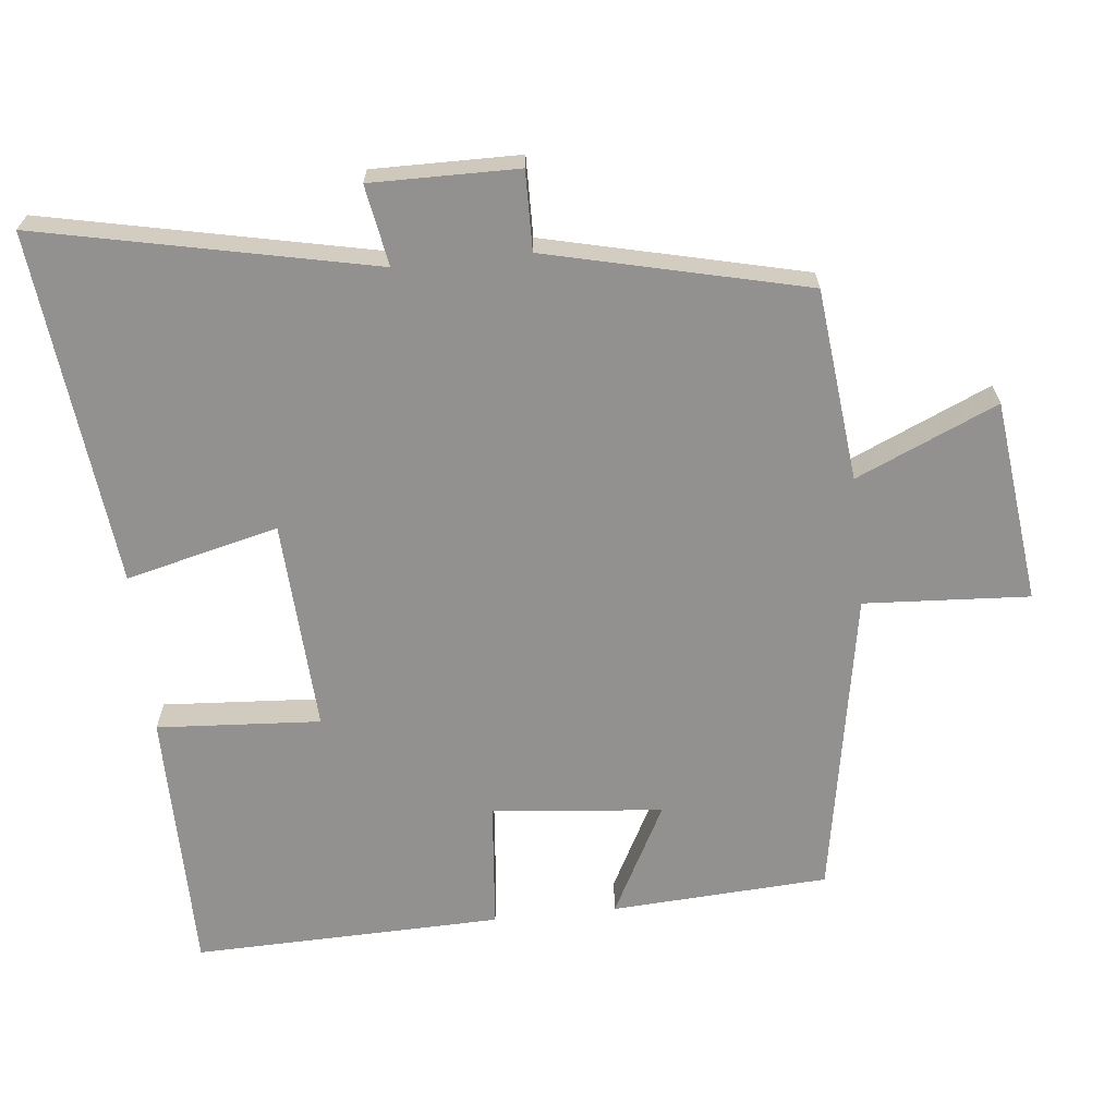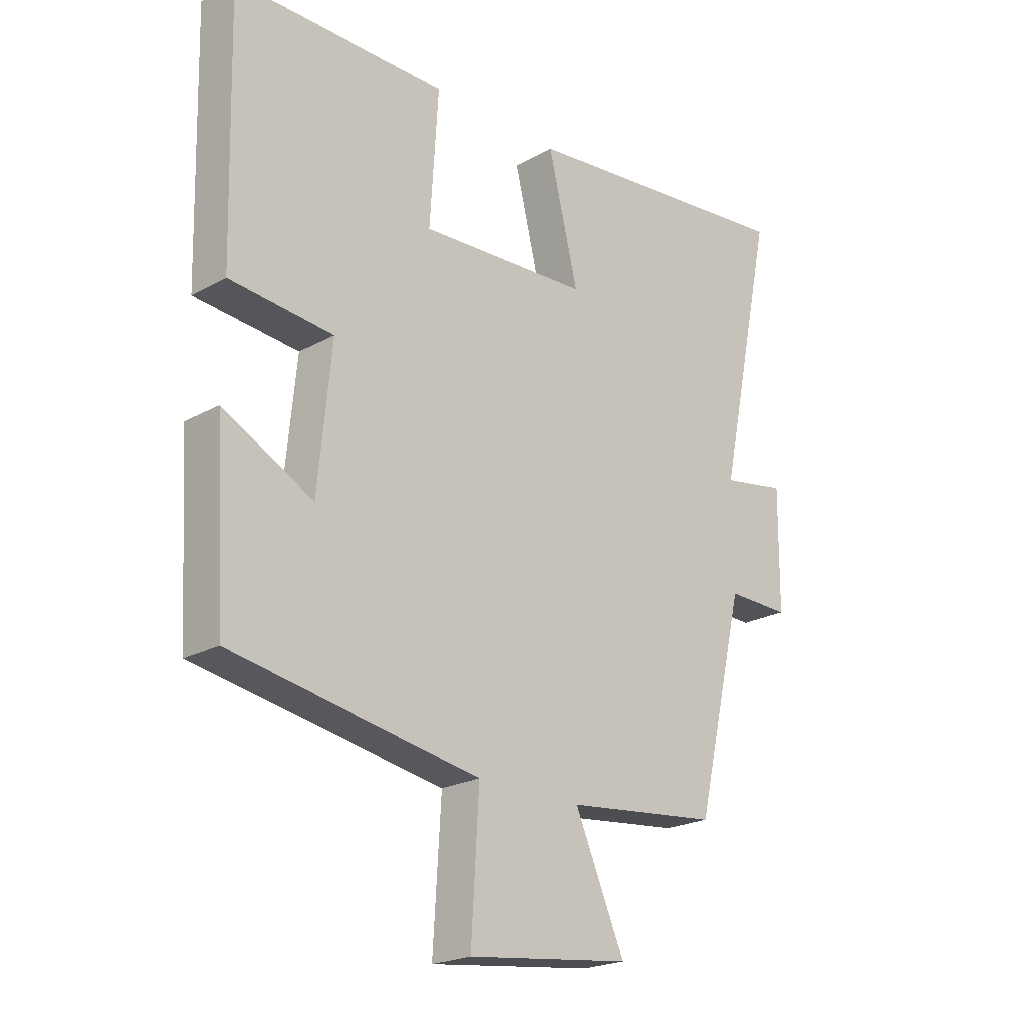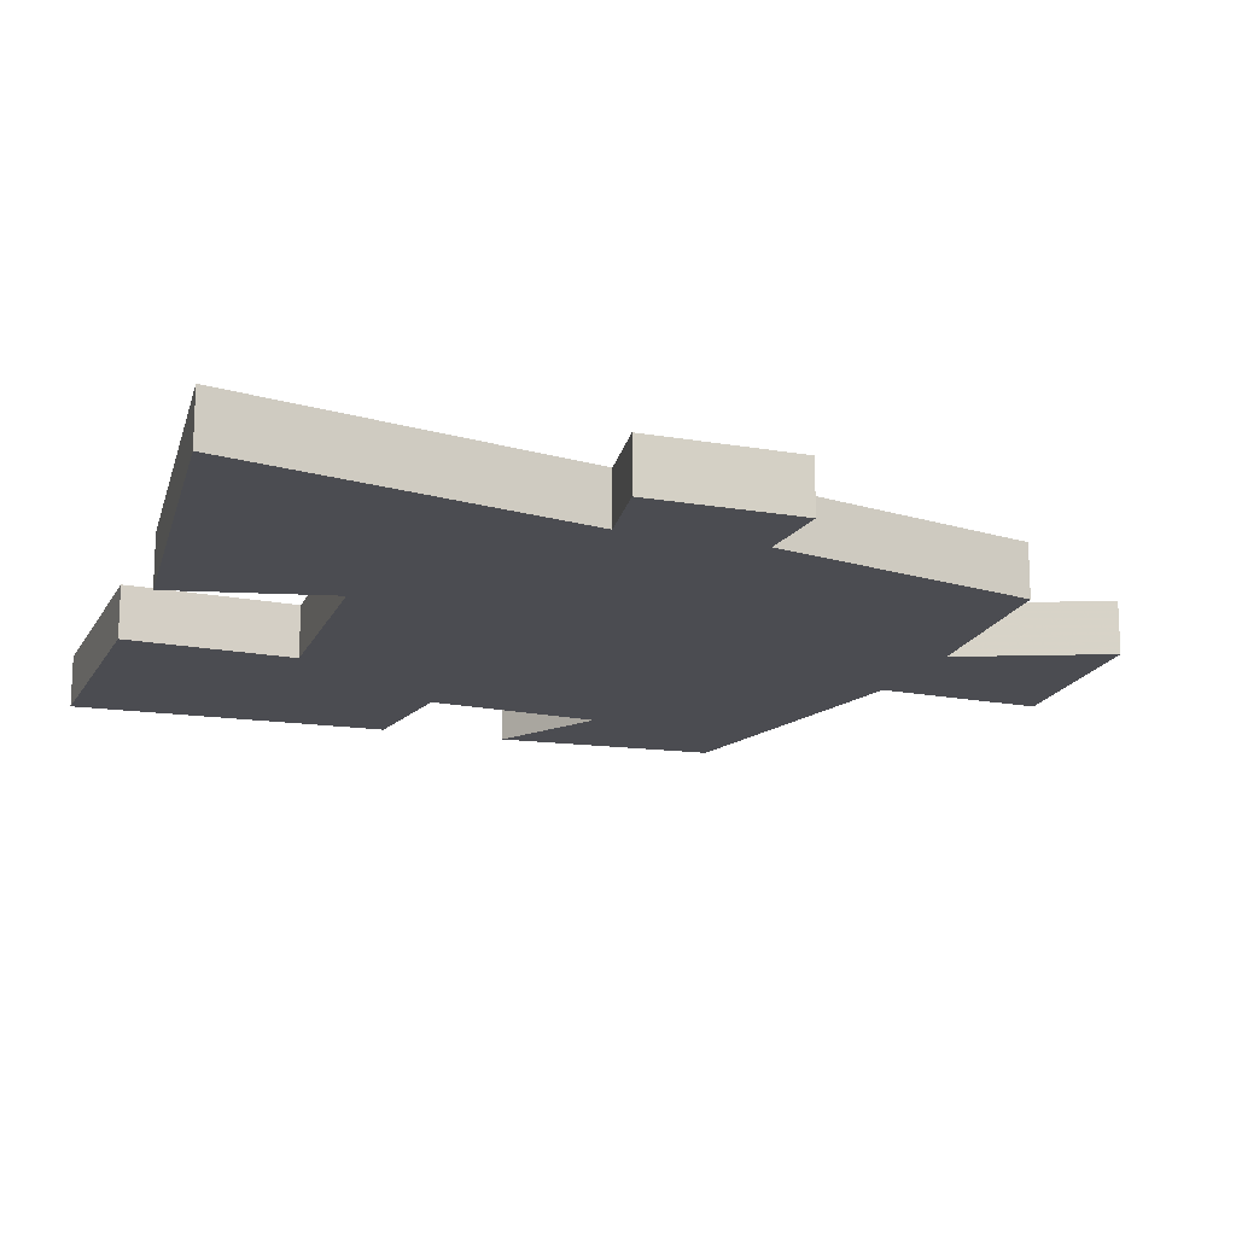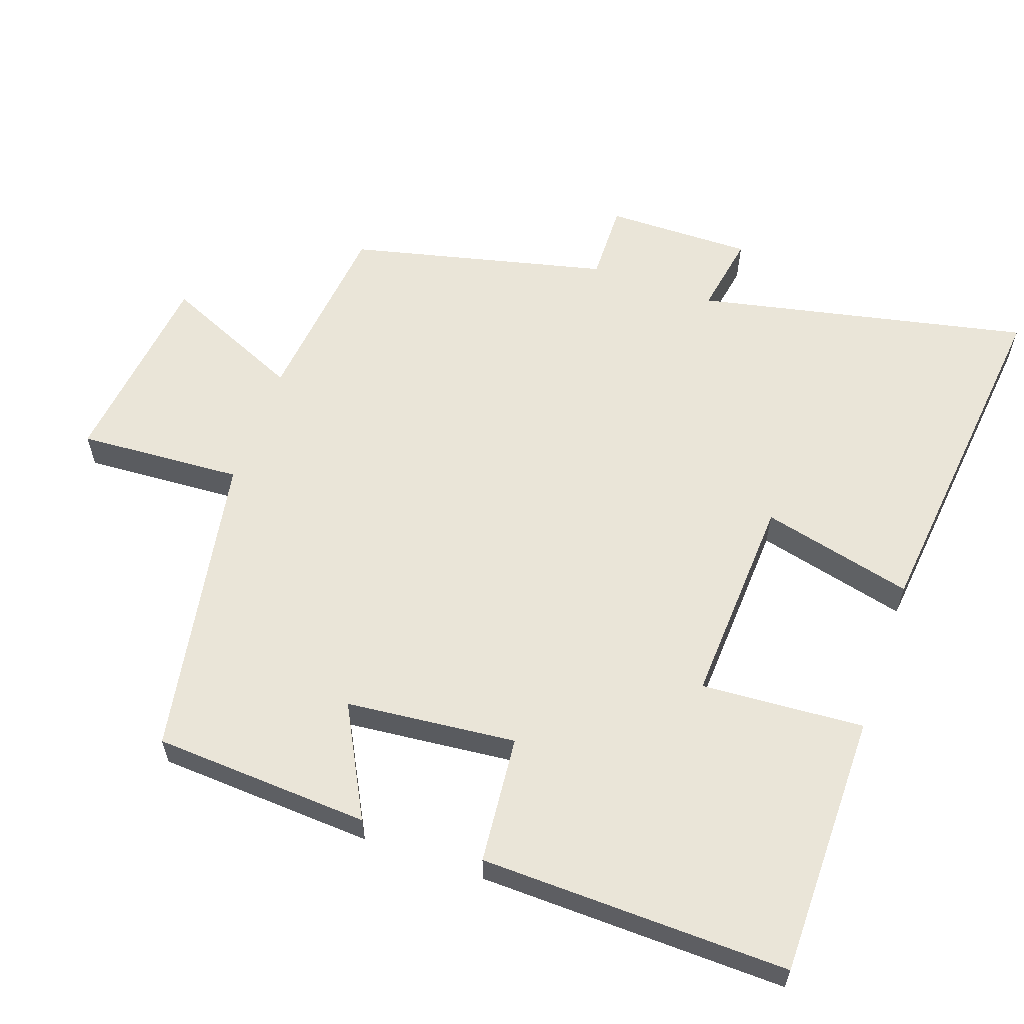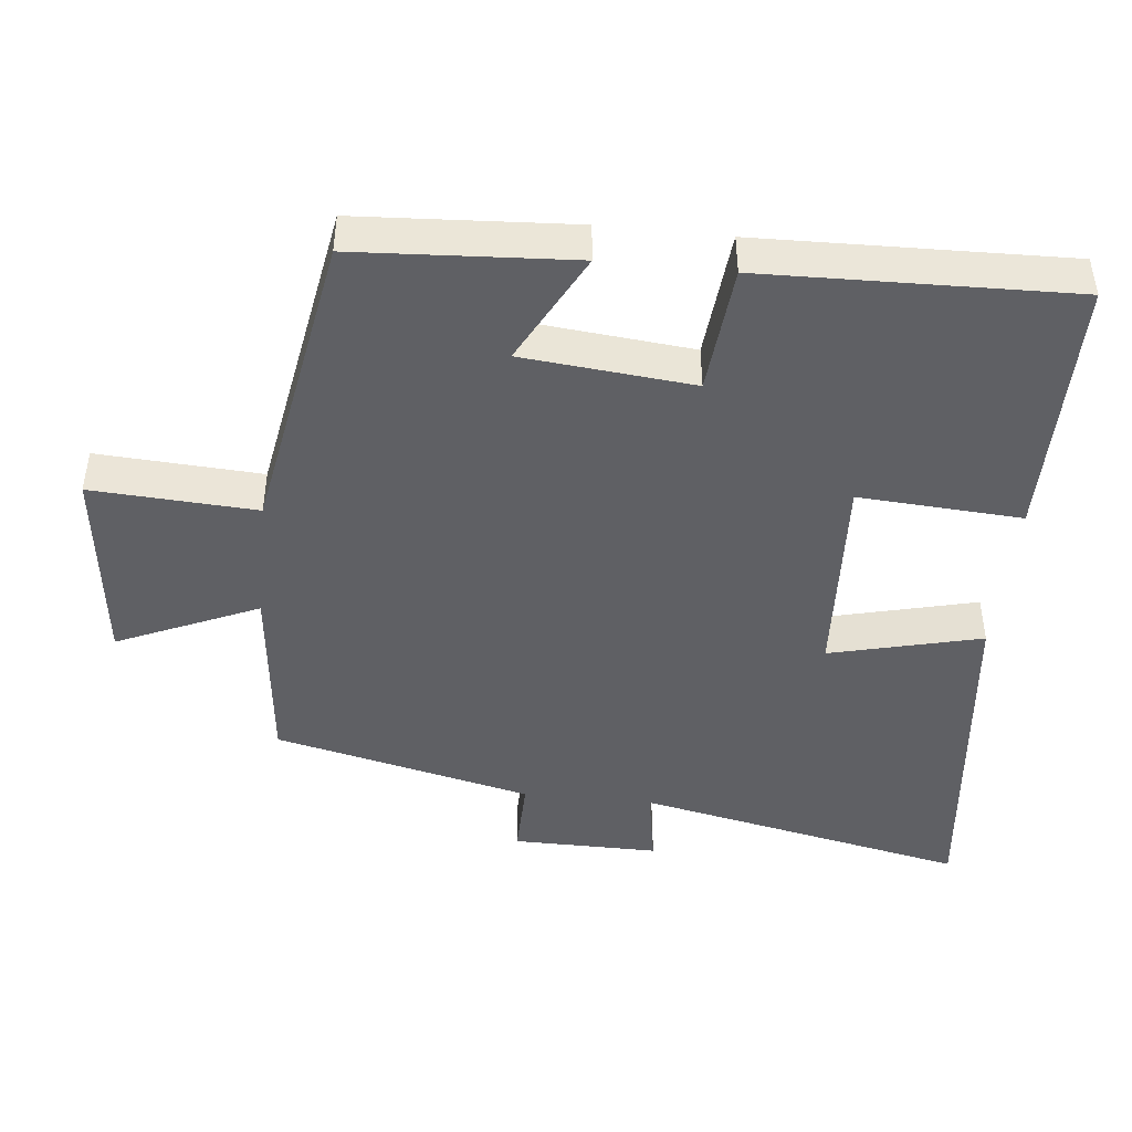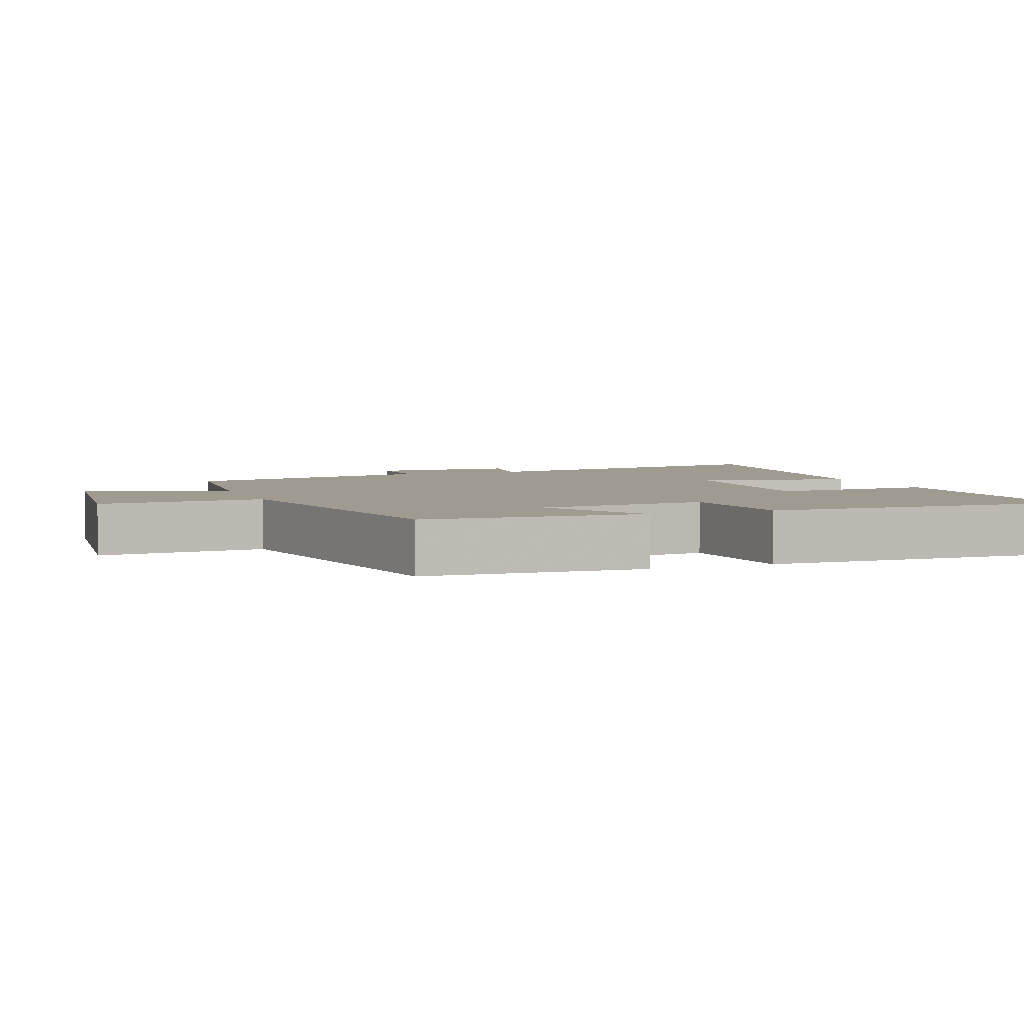
<metadata>
{"format":"obj","ext":"obj","renderer":"f3d","projection":"perspective","resolution":1024,"background":"white","views":[{"elev":-66.1,"azim":96.0,"up":"+Y"},{"elev":-21.8,"azim":-45.7,"up":"+Z"},{"elev":-15.5,"azim":69.8,"up":"+Y"},{"elev":59.6,"azim":-70.7,"up":"+Y"},{"elev":-44.9,"azim":-95.9,"up":"+Y"},{"elev":4.1,"azim":-111.1,"up":"+Y"}]}
</metadata>
<code>
v 0.6 0.07 0.555
v 0.5 0.07 0.082
v 0.614 0.07 0.102
v 0.612 0.07 -0.106
v 0.5 0.07 -0.104
v 0.413 0.07 -0.471
v 0.141 0.07 -0.5
v 0.229 0.07 -0.7
v -0.059 0.07 -0.734
v -0.045 0.07 -0.5
v -0.482 0.07 -0.423
v -0.5 0.07 -0.115
v -0.342 0.07 -0.198
v -0.318 0.07 0.044
v -0.5 0.07 0.061
v -0.511 0.07 0.499
v -0.134 0.07 0.5
v -0.149 0.07 0.268
v 0.151 0.07 0.284
v 0.098 0.07 0.5
v 0.6 0 0.555
v 0.5 0 0.082
v 0.614 0 0.102
v 0.612 0 -0.106
v 0.5 0 -0.104
v 0.413 0 -0.471
v 0.141 0 -0.5
v 0.229 0 -0.7
v -0.059 0 -0.734
v -0.045 0 -0.5
v -0.482 0 -0.423
v -0.5 0 -0.115
v -0.342 0 -0.198
v -0.318 0 0.044
v -0.5 0 0.061
v -0.511 0 0.499
v -0.134 0 0.5
v -0.149 0 0.268
v 0.151 0 0.284
v 0.098 0 0.5
f 19 20 1 2
f 18 19 2
f 15 16 17 18
f 14 15 18 2
f 13 14 2
f 10 11 12 13
f 10 13 2 3
f 7 8 9 10
f 5 6 7 10
f 5 10 3
f 3 4 5
f 22 21 40 39
f 22 39 38
f 38 37 36 35
f 22 38 35 34
f 22 34 33
f 33 32 31 30
f 23 22 33 30
f 30 29 28 27
f 30 27 26 25
f 23 30 25
f 25 24 23
f 1 21 22 2
f 2 22 23 3
f 3 23 24 4
f 4 24 25 5
f 5 25 26 6
f 6 26 27 7
f 7 27 28 8
f 8 28 29 9
f 9 29 30 10
f 10 30 31 11
f 11 31 32 12
f 12 32 33 13
f 13 33 34 14
f 14 34 35 15
f 15 35 36 16
f 16 36 37 17
f 17 37 38 18
f 18 38 39 19
f 19 39 40 20
f 20 40 21 1

</code>
